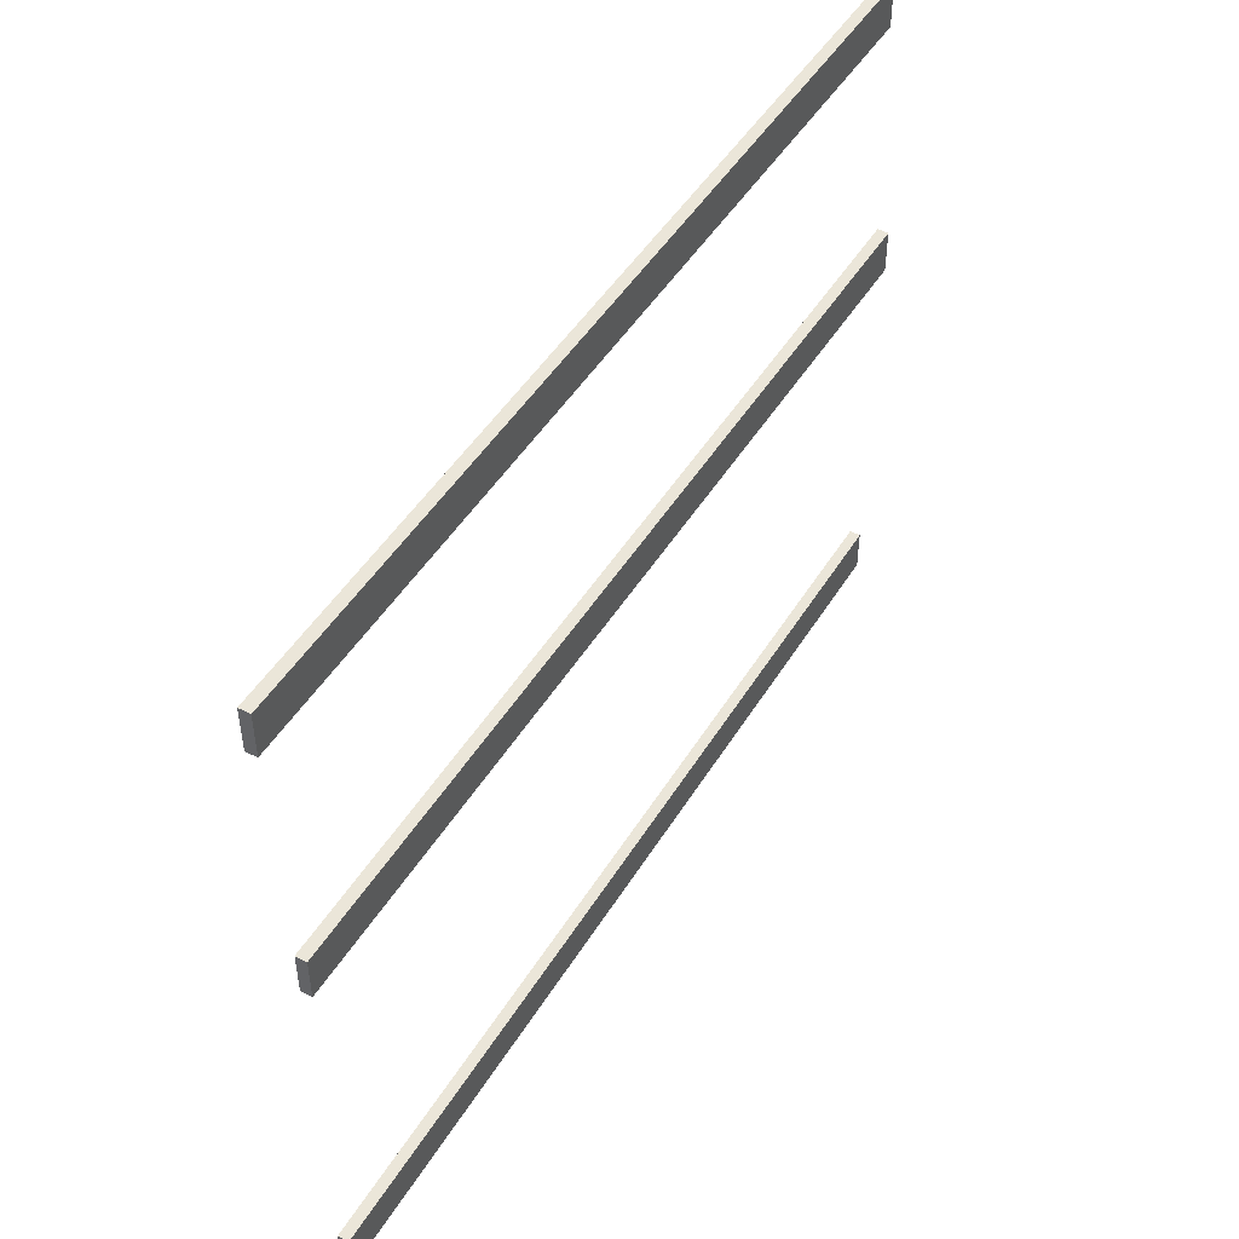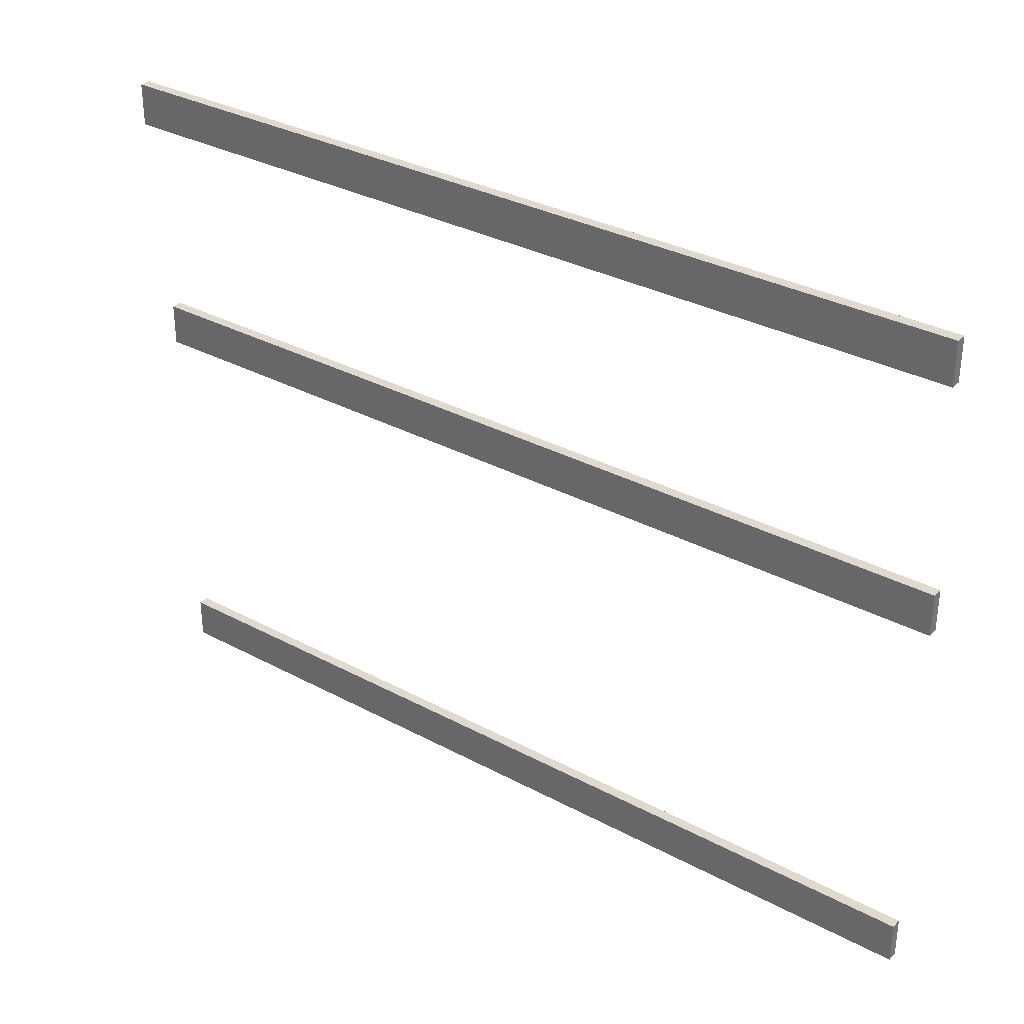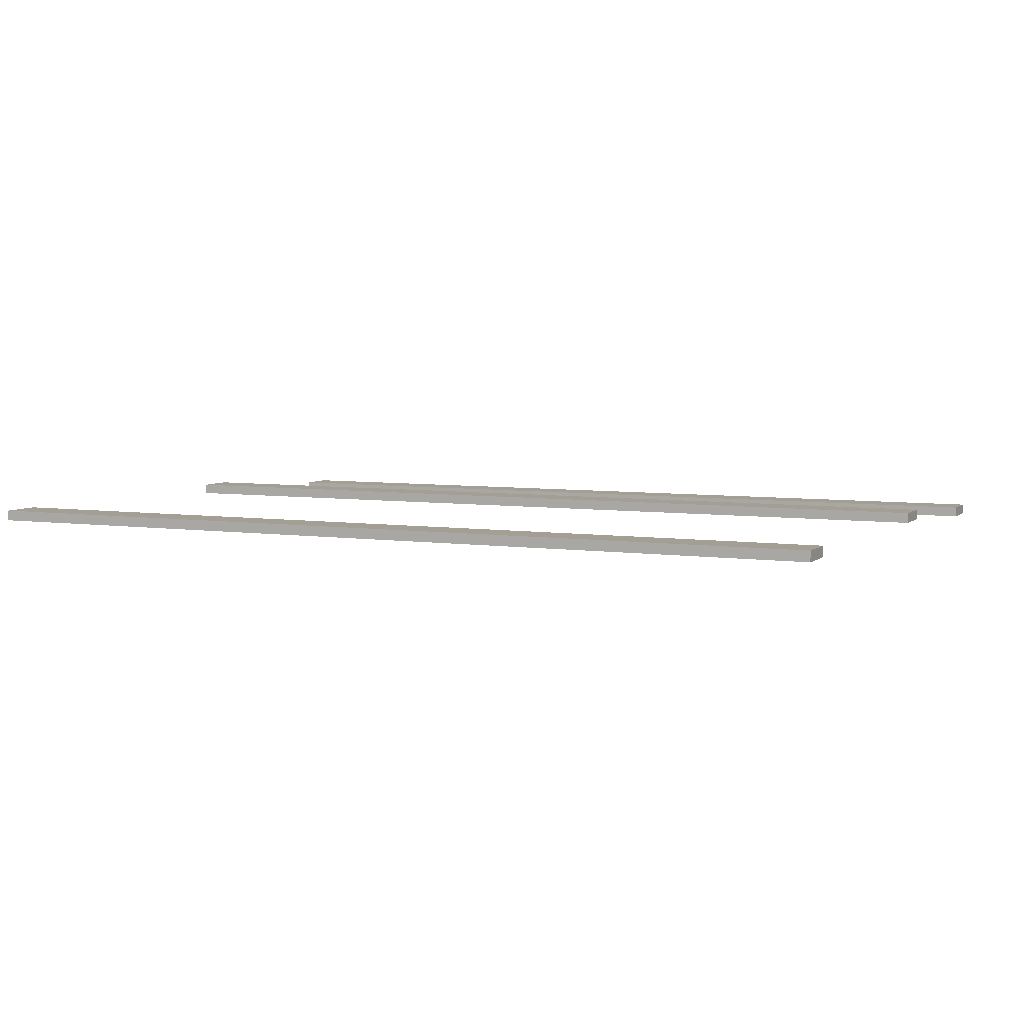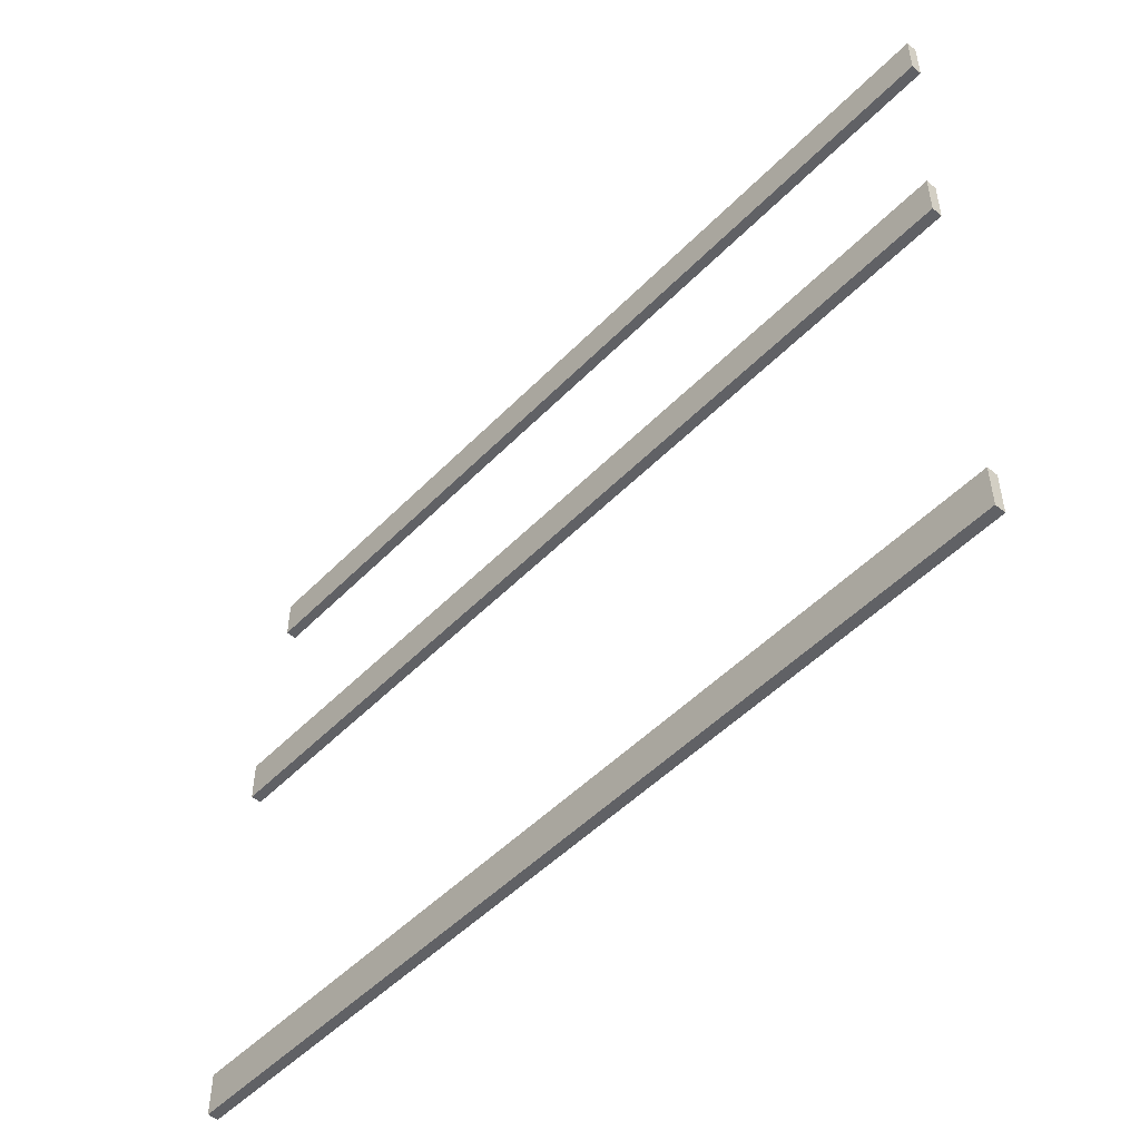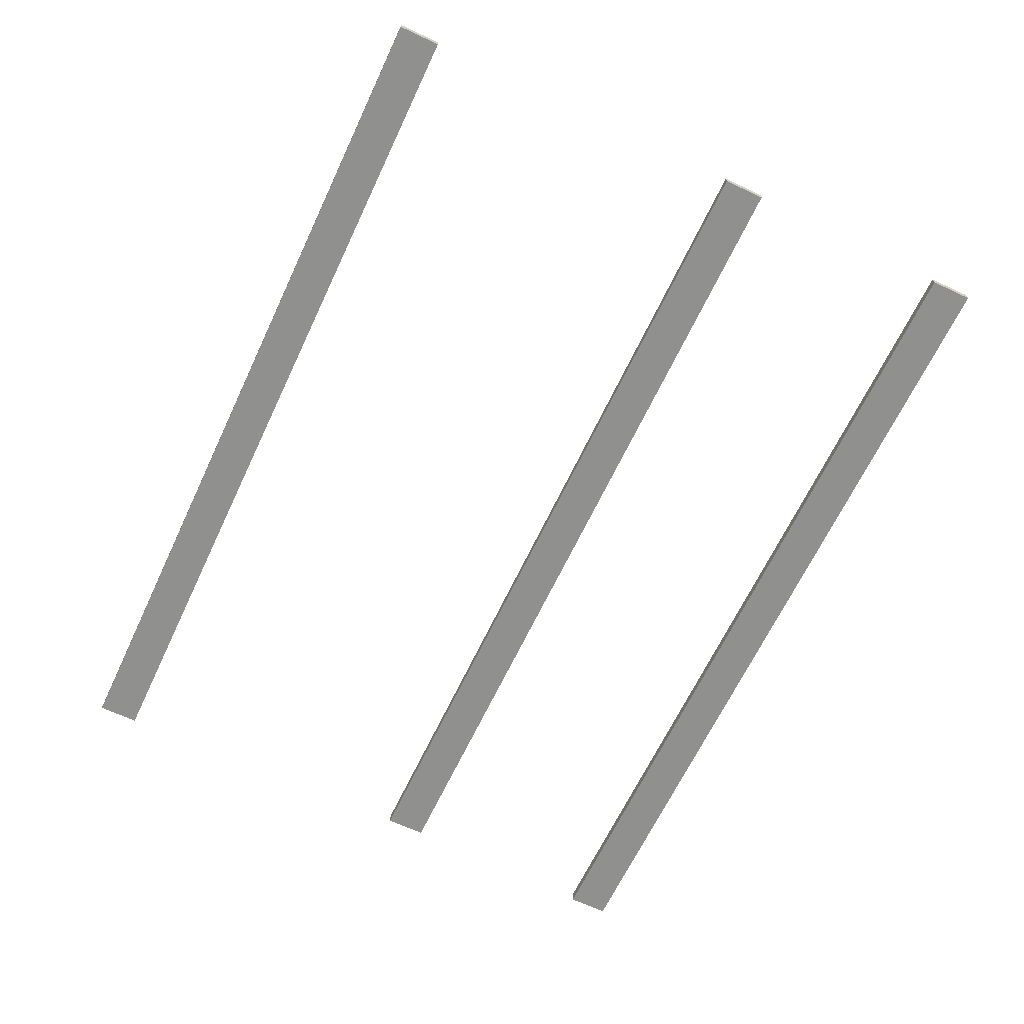
<metadata>
{"format":"obj","ext":"obj","renderer":"f3d","projection":"perspective","resolution":1024,"background":"white","views":[{"elev":47.7,"azim":-59.9,"up":"+Y"},{"elev":32.6,"azim":-143.3,"up":"+Y"},{"elev":5.5,"azim":24.7,"up":"+Z"},{"elev":-50.0,"azim":48.0,"up":"+Y"},{"elev":-65.6,"azim":64.8,"up":"+Z"}]}
</metadata>
<code>
g grp11
v 565.6 540.2 -799.3
v 565.6 540.2 -792.9
v 1105 540.2 -792.9
v 1105 540.2 -799.3
v 565.6 514.8 -799.3
v 565.6 514.8 -792.9
v 565.6 540.2 -792.9
v 565.6 540.2 -799.3
v 565.6 514.8 -792.9
v 565.6 514.8 -799.3
v 1105 514.8 -799.3
v 1105 514.8 -792.9
v 1105 514.8 -799.3
v 565.6 514.8 -799.3
v 565.6 540.2 -799.3
v 1105 540.2 -799.3
v 1105 514.8 -792.9
v 1105 514.8 -799.3
v 1105 540.2 -799.3
v 1105 540.2 -792.9
v 565.6 514.8 -792.9
v 1105 514.8 -792.9
v 1105 540.2 -792.9
v 565.6 540.2 -792.9
v 565.6 387.9 -789.9
v 565.6 387.9 -783.5
v 1105 387.9 -783.5
v 1105 387.9 -789.9
v 565.6 362.5 -789.9
v 565.6 362.5 -783.5
v 565.6 387.9 -783.5
v 565.6 387.9 -789.9
v 565.6 362.5 -783.5
v 565.6 362.5 -789.9
v 1105 362.5 -789.9
v 1105 362.5 -783.5
v 1105 362.5 -789.9
v 565.6 362.5 -789.9
v 565.6 387.9 -789.9
v 1105 387.9 -789.9
v 1105 362.5 -783.5
v 1105 362.5 -789.9
v 1105 387.9 -789.9
v 1105 387.9 -783.5
v 565.6 362.5 -783.5
v 1105 362.5 -783.5
v 1105 387.9 -783.5
v 565.6 387.9 -783.5
v 565.6 158.5 -789.9
v 565.6 158.5 -783.5
v 1105 158.5 -783.5
v 1105 158.5 -789.9
v 565.6 133.1 -789.9
v 565.6 133.1 -783.5
v 565.6 158.5 -783.5
v 565.6 158.5 -789.9
v 565.6 133.1 -783.5
v 565.6 133.1 -789.9
v 1105 133.1 -789.9
v 1105 133.1 -783.5
v 1105 133.1 -789.9
v 565.6 133.1 -789.9
v 565.6 158.5 -789.9
v 1105 158.5 -789.9
v 1105 133.1 -783.5
v 1105 133.1 -789.9
v 1105 158.5 -789.9
v 1105 158.5 -783.5
v 565.6 133.1 -783.5
v 1105 133.1 -783.5
v 1105 158.5 -783.5
v 565.6 158.5 -783.5
f 1 2 3
f 1 3 4
f 5 6 7
f 5 7 8
f 9 10 11
f 9 11 12
f 13 14 15
f 13 15 16
f 17 18 19
f 17 19 20
f 21 22 23
f 21 23 24
f 25 26 27
f 25 27 28
f 29 30 31
f 29 31 32
f 33 34 35
f 33 35 36
f 37 38 39
f 37 39 40
f 41 42 43
f 41 43 44
f 45 46 47
f 45 47 48
f 49 50 51
f 49 51 52
f 53 54 55
f 53 55 56
f 57 58 59
f 57 59 60
f 61 62 63
f 61 63 64
f 65 66 67
f 65 67 68
f 69 70 71
f 69 71 72

</code>
